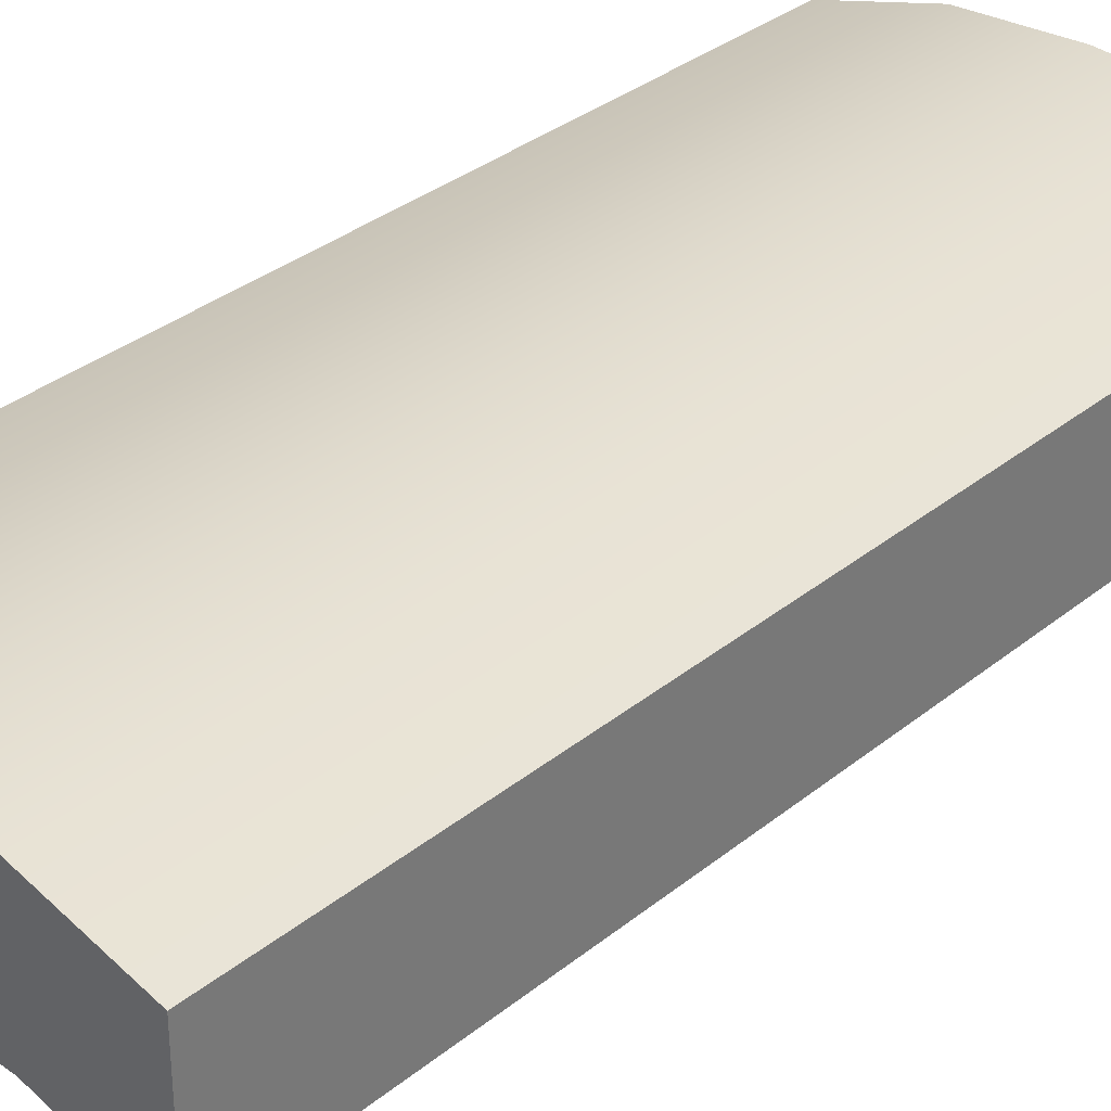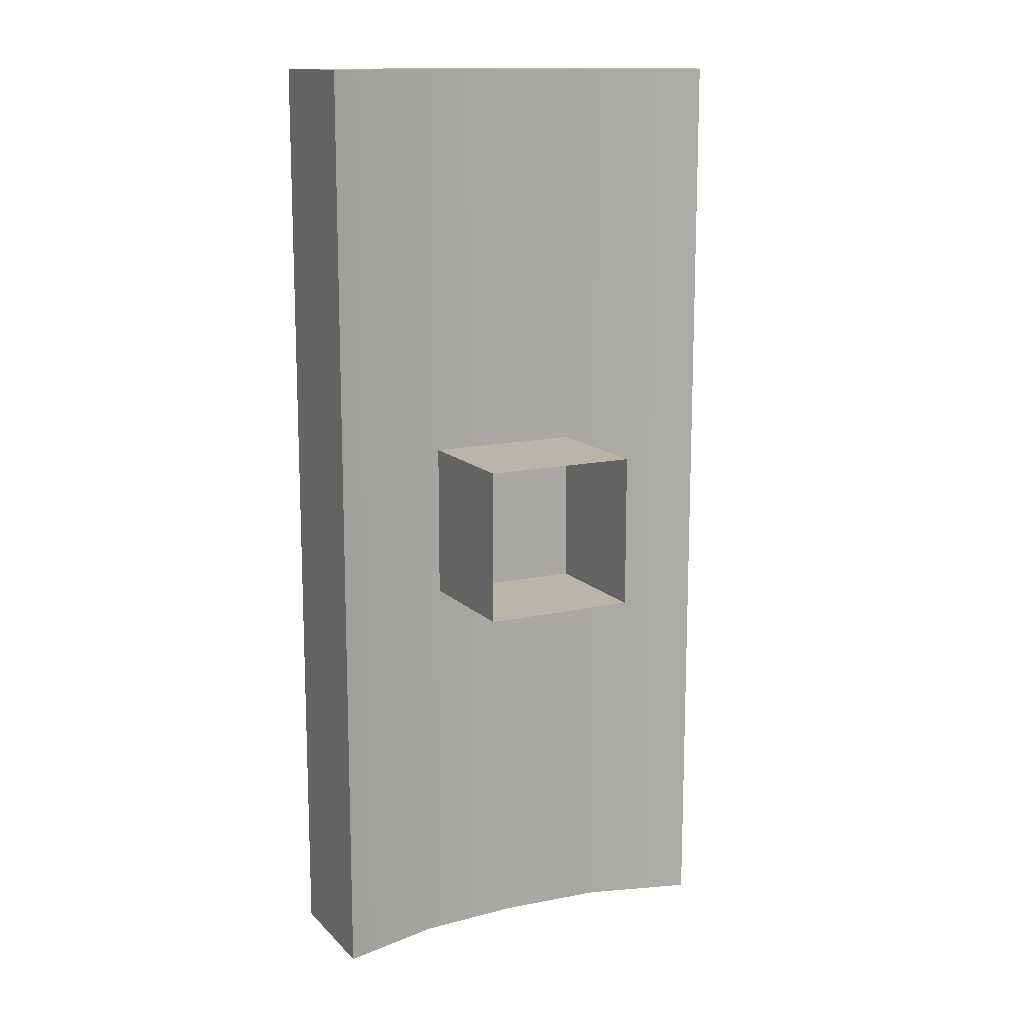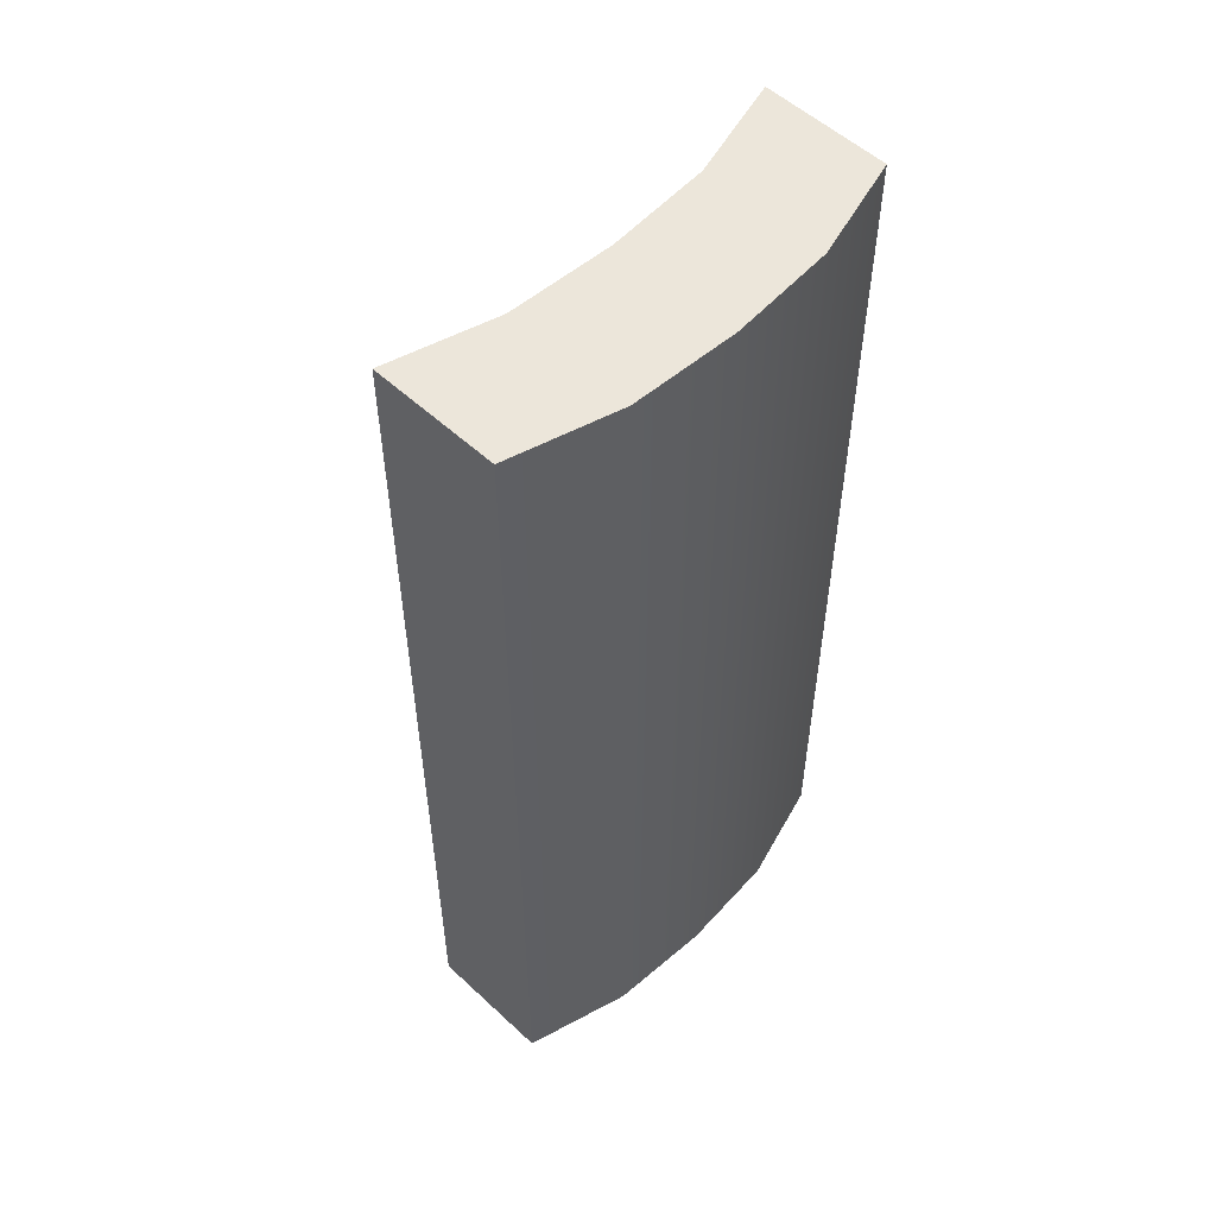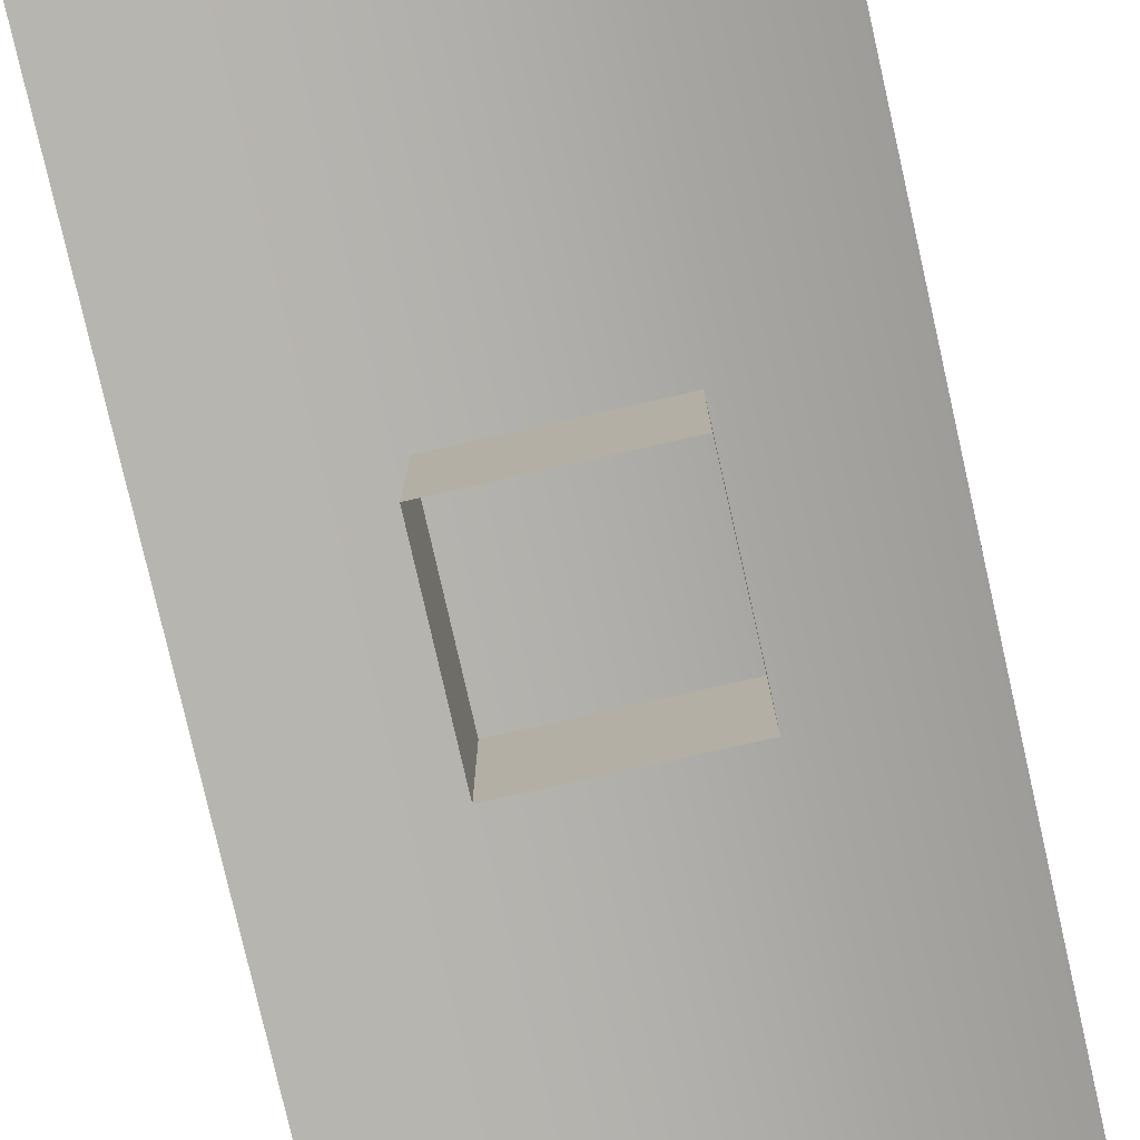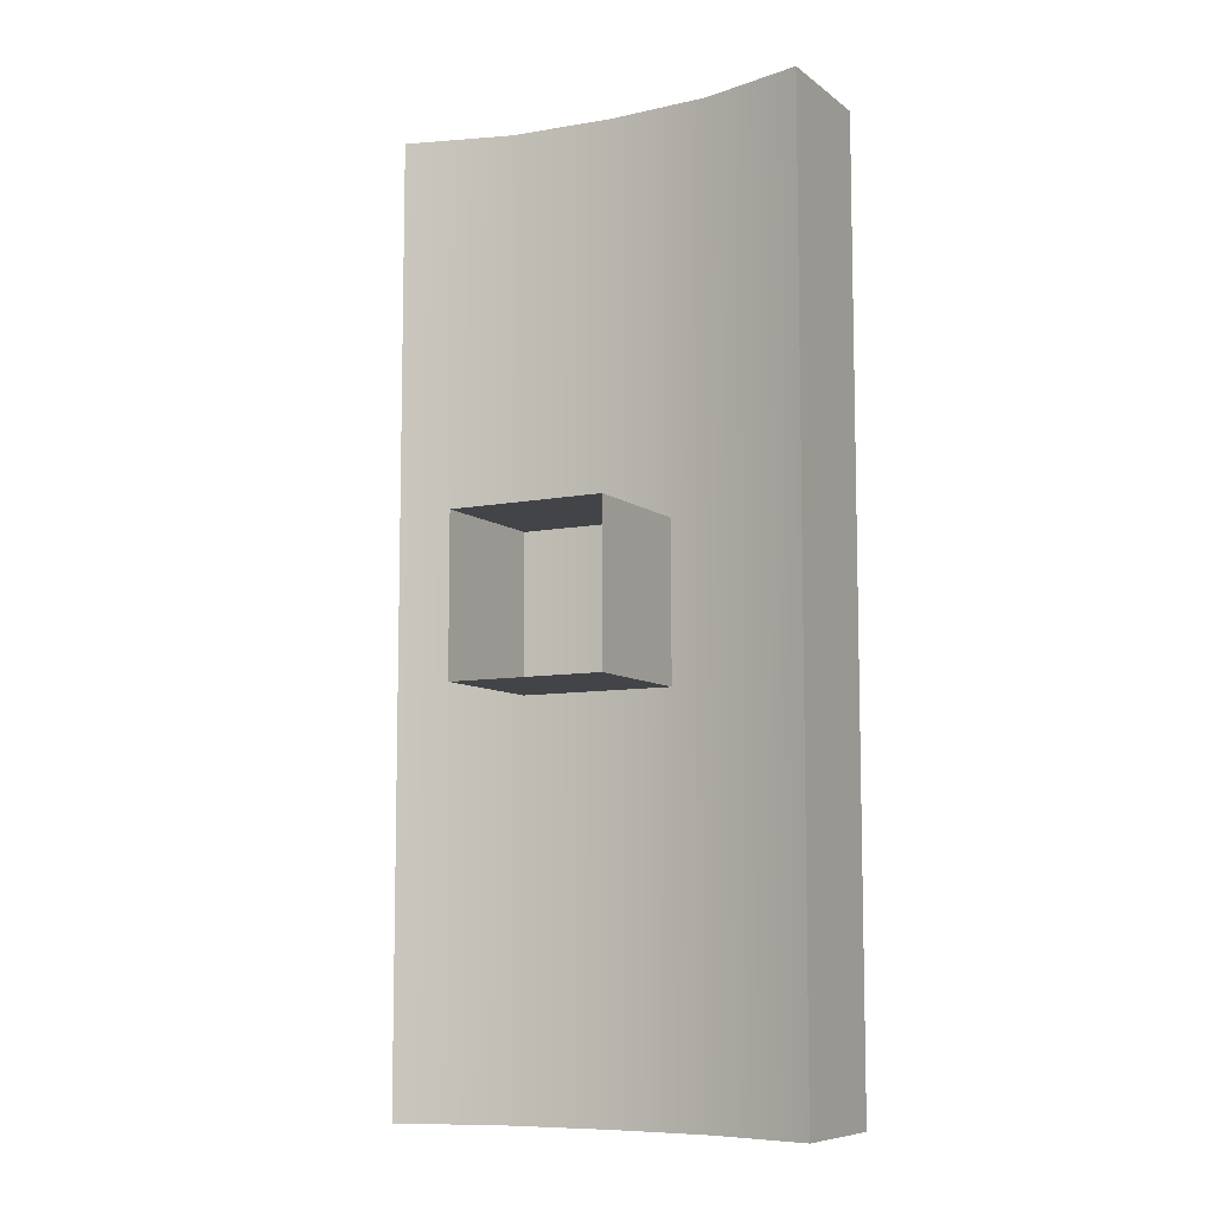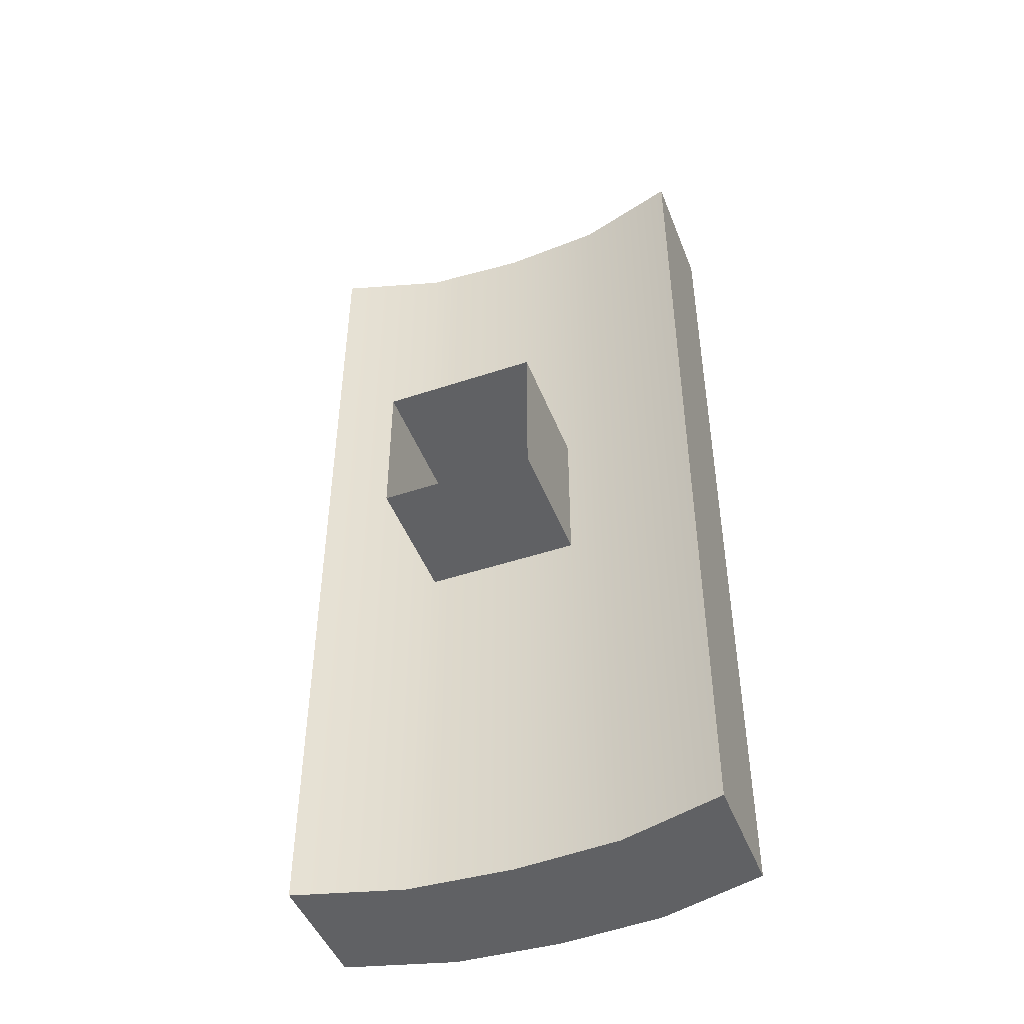
<metadata>
{"format":"obj","ext":"obj","renderer":"f3d","projection":"perspective","resolution":1024,"background":"white","views":[{"elev":33.2,"azim":-137.9,"up":"+Z"},{"elev":13.6,"azim":153.1,"up":"+Y"},{"elev":54.3,"azim":-45.5,"up":"+Y"},{"elev":-78.3,"azim":12.8,"up":"+Z"},{"elev":-8.3,"azim":-151.5,"up":"+Y"},{"elev":-46.9,"azim":-159.2,"up":"+Y"}]}
</metadata>
<code>
v -1.002 -1.161 -0.0129
v 1.32 -1.161 -0.0129
v -1.002 1.161 -0.0129
v 1.32 1.161 -0.0129
v -1.002 1.161 -1.974
v 1.32 1.161 -1.974
v -1.002 -1.161 -1.974
v 1.32 -1.161 -1.974
v -3.135 -7.057 1.43
v 3.135 -7.057 1.43
v -3.135 7.057 1.43
v 3.135 7.057 1.43
v -3.135 7.057 -0.4598
v 3.135 7.057 -0.4598
v -3.135 -7.057 -0.4598
v 3.135 -7.057 -0.4598
v 0 7.057 1.974
v 0 7.057 0.08413
v 0 -7.057 0.08413
v 0 -7.057 1.974
v -1.568 7.057 1.877
v -1.568 7.057 -0.0129
v -1.568 -7.057 -0.0129
v -1.568 -7.057 1.877
v 1.568 7.057 1.877
v 1.568 7.057 -0.0129
v 1.568 -7.057 -0.0129
v 1.568 -7.057 1.877
f 3 4 6 5
f 7 8 2 1
f 2 8 6 4
f 7 1 3 5
f 9 24 21 11
f 11 21 22 13
f 13 22 23 15
f 15 23 24 9
f 10 16 14 12
f 15 9 11 13
f 17 25 26 18
f 19 18 26 27
f 20 19 27 28
f 17 20 28 25
f 21 17 18 22
f 23 22 18 19
f 24 23 19 20
f 21 24 20 17
f 25 12 14 26
f 27 26 14 16
f 28 27 16 10
f 25 28 10 12

</code>
